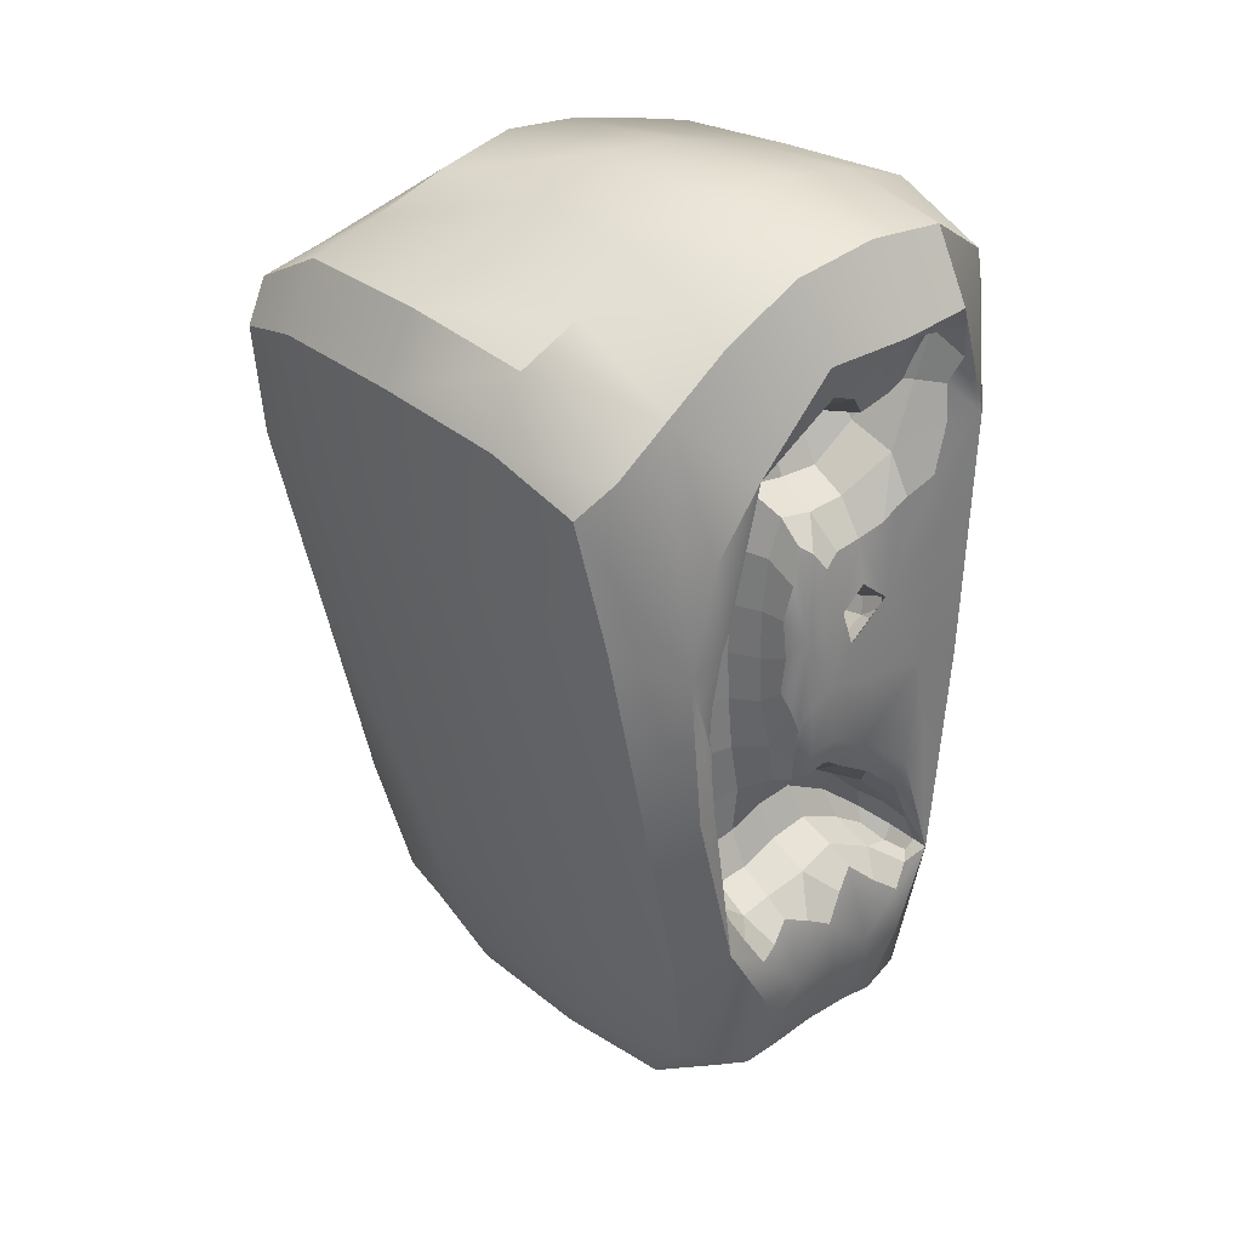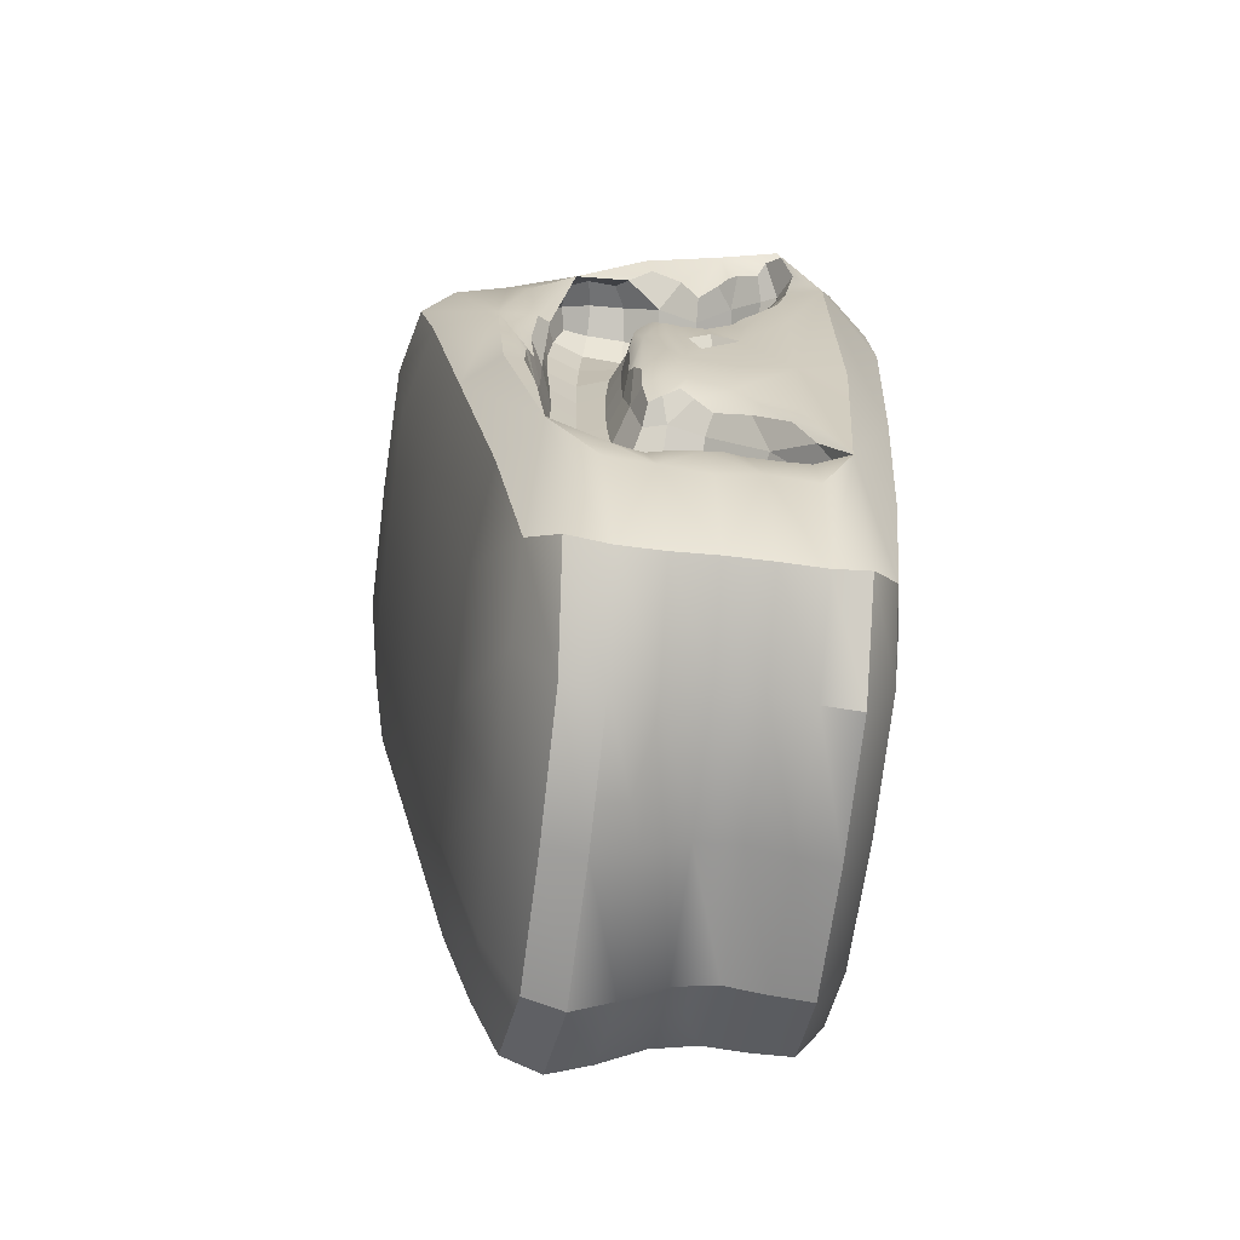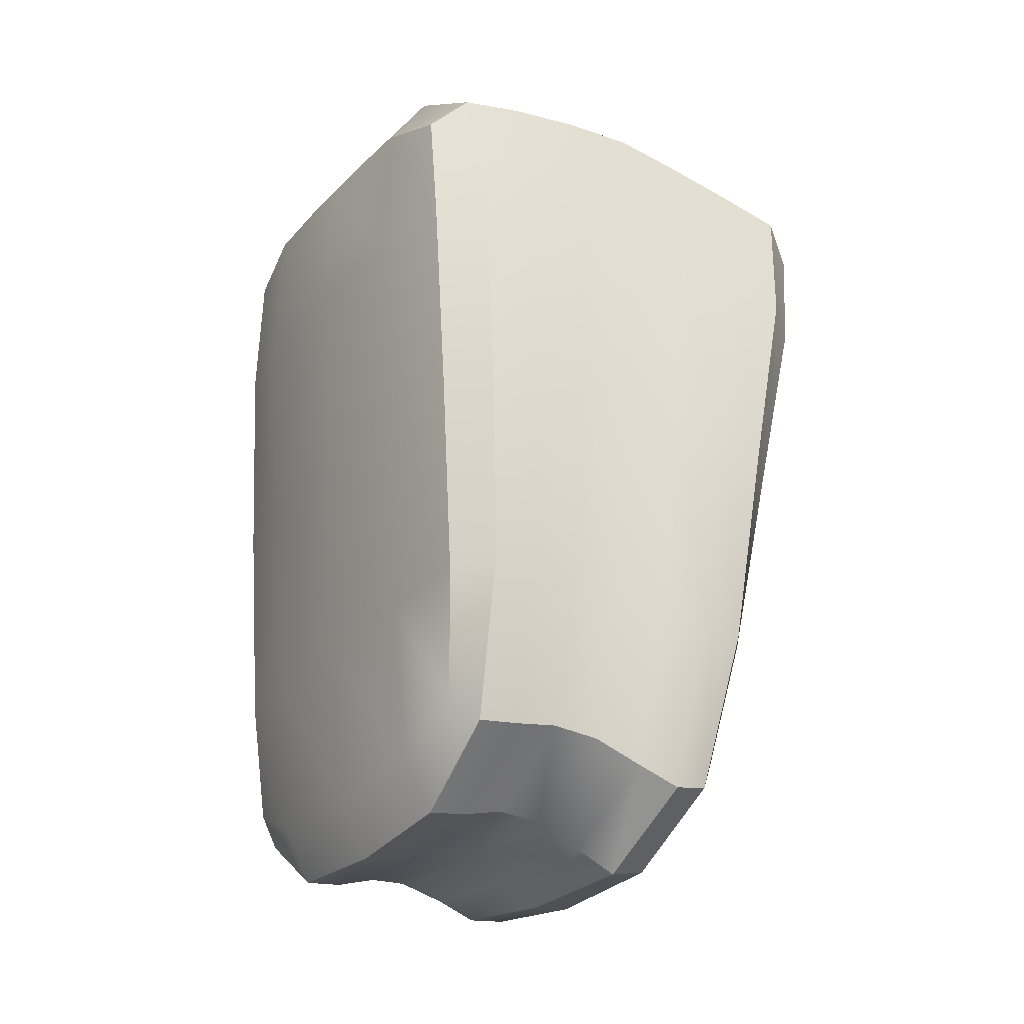
<metadata>
{"format":"obj","ext":"obj","renderer":"f3d","projection":"perspective","resolution":1024,"background":"white","views":[{"elev":31.2,"azim":138.5,"up":"+Z"},{"elev":-67.7,"azim":173.1,"up":"+Z"},{"elev":-27.9,"azim":-31.9,"up":"+Z"}]}
</metadata>
<code>
o Rune4
v -252.6 49.04 -7.583
v -252.4 49.16 -7.76
v -252.6 49.16 -6.697
v -252.6 48.52 -7.84
v -252.6 47.64 -7.901
v -252.4 48.53 -8.206
v -252.7 48.53 -6.787
v -252.7 47.64 -6.811
v -252.8 48.54 -5.293
v -252.7 49.21 -5.223
v -252.9 47.64 -5.311
v -252.9 48.56 -3.808
v -252.9 47.64 -3.84
v -252.9 48.57 -2.73
v -252.8 49.23 -3.713
v -252.8 49.13 -2.837
v -252.4 49.56 -3.376
v -252.5 49.3 -2.464
v -252.1 49.61 -2.613
v -252.2 49.54 -2.971
v -252.1 49.5 -3.381
v -252.1 49.51 -4.12
v -252.4 49.46 -5.1
v -252.1 49.46 -5.052
v -252.3 49.43 -6.614
v -252.1 49.43 -7.183
v -252.1 49.43 -5.819
v -252.2 49.37 -6.264
v -252.3 49.34 -6.588
v -252.2 49.38 -6.704
v -252.1 49.42 -6.845
v -252.3 49.32 -6.67
v -252 49.21 -6.578
v -252.2 49.17 -6.652
v -252 48.97 -6.443
v -251.7 49.17 -6.422
v -251.9 49.37 -6.711
v -251.7 49.32 -6.533
v -251.8 49.43 -7.13
v -251.6 49.37 -6.645
v -251.5 49.42 -7.234
v -251.9 49.18 -7.825
v -252.1 49.18 -7.853
v -251.6 49.18 -7.821
v -251.9 48.53 -8.097
v -251.6 48.52 -8.083
v -251.9 47.63 -8.132
v -252.2 48.53 -8.18
v -252.2 47.63 -8.224
v -252.2 46.74 -8.173
v -252.4 47.64 -8.274
v -252.4 46.74 -8.208
v -252.4 46.11 -7.769
v -252.6 46.75 -7.843
v -252.6 46.23 -7.605
v -252.7 46.74 -6.793
v -252.7 46.11 -6.738
v -252.8 46.74 -5.31
v -252.7 46.08 -5.293
v -252.9 46.74 -3.853
v -252.8 46.1 -3.862
v -252.9 46.75 -2.817
v -252.9 47.65 -2.761
v -252.8 46.23 -3.01
v -252.6 46.74 -2.379
v -252.1 46.75 -2.254
v -252.6 47.67 -2.292
v -252.6 46.11 -2.78
v -252.1 46.09 -2.685
v -252.5 45.86 -3.807
v -252.1 45.84 -3.75
v -252.5 45.84 -5.257
v -252.1 45.82 -5.206
v -252.5 45.86 -6.715
v -252.1 45.84 -6.667
v -252.2 46.09 -7.744
v -251.8 45.84 -6.627
v -251.5 45.81 -6.65
v -251.7 45.83 -5.155
v -251.9 46.07 -7.702
v -251.6 46.04 -7.742
v -251.9 46.73 -8.105
v -251.6 46.7 -8.133
v -251.6 47.62 -8.134
v -251.3 46.66 -8.284
v -251 46.64 -8.422
v -251.3 45.98 -7.882
v -251.3 47.61 -8.268
v -251 47.6 -8.41
v -251.3 48.52 -8.169
v -251 48.52 -8.27
v -251.3 49.18 -7.851
v -251 49.18 -7.86
v -251.2 49.43 -7.17
v -250.9 49.43 -7.152
v -251.3 49.37 -6.726
v -251 49.37 -6.767
v -251.1 49.32 -6.668
v -250.9 49.42 -6.806
v -250.9 49.21 -6.567
v -251.1 49.17 -6.565
v -250.9 48.97 -6.453
v -250.7 49.17 -6.421
v -250.7 49.38 -6.585
v -250.7 49.32 -6.435
v -250.5 49.44 -6.578
v -250.3 49.18 -6.701
v -250.7 49.16 -7.737
v -250.6 49.35 -6.291
v -250.5 49.38 -5.816
v -250.3 49.44 -5.444
v -250 49.21 -5.412
v -250.4 49.42 -5.442
v -250.2 49.43 -4.431
v -250.4 49.36 -4.714
v -250.4 49.42 -3.728
v -249.8 49.17 -3.119
v -249.8 49.19 -4.162
v -250.4 49.39 -5.108
v -250.4 49.36 -4.998
v -250.4 49.38 -5.032
v -250.4 49.31 -4.974
v -250.5 49.23 -5.405
v -250.5 49.17 -5.88
v -250.6 48.96 -5.472
v -250.5 49.16 -5.075
v -250.6 48.95 -5.099
v -250.5 49.19 -4.744
v -250.6 48.95 -4.768
v -250.5 49.14 -4.391
v -250.5 49.36 -4.276
v -250.4 49.4 -4.323
v -250.5 49.3 -4.218
v -250.7 49.44 -3.295
v -251.1 49.39 -3.047
v -251.2 49.47 -2.74
v -250.6 49.18 -2.552
v -250.5 49.33 -3.831
v -250.5 49.34 -3.324
v -250.8 49.35 -3.052
v -250.6 49.31 -3.133
v -251 49.33 -3.001
v -250.8 49.16 -2.981
v -250.6 49.16 -3.104
v -250.8 48.95 -3.062
v -251 49.17 -2.985
v -251.1 48.95 -3.089
v -251.3 49.22 -3.119
v -251.3 48.96 -3.246
v -251.6 49.19 -3.239
v -251.4 49.42 -3.032
v -251.2 49.45 -2.948
v -251.6 49.36 -3.181
v -251.7 49.55 -2.696
v -251.8 49.47 -2.888
v -252 49.54 -2.685
v -251.6 49.29 -2.162
v -251.7 49.43 -3.078
v -251.8 49.47 -2.99
v -251.8 49.27 -3.054
v -251.8 48.99 -3.11
v -252 49.28 -2.785
v -252 49.06 -2.896
v -252 49.46 -2.749
v -252.1 49.34 -2.832
v -252.1 49.02 -2.988
v -252.1 49.28 -3.168
v -252 49.06 -3.197
v -252.2 49.46 -3.153
v -251.9 49.3 -3.572
v -251.9 49 -3.463
v -251.6 49.2 -3.802
v -251.8 49.4 -3.956
v -251.9 49.45 -3.82
v -251.8 49.43 -3.866
v -252.1 49.51 -3.707
v -251.8 49.43 -4.468
v -251.5 49.42 -4.704
v -251.7 49.43 -5.035
v -251.6 49.42 -4.315
v -251.8 49.36 -4.458
v -251.8 49.35 -4.511
v -251.9 49.35 -4.611
v -251.8 49.34 -4.699
v -251.6 49.34 -4.776
v -251.7 49.29 -4.804
v -251.5 49.38 -4.754
v -251.5 49.19 -4.844
v -251.7 49.16 -4.858
v -251.6 48.97 -4.803
v -251.4 49.14 -4.728
v -251.5 49.34 -4.725
v -251.4 49.28 -4.678
v -251.4 49.41 -4.46
v -251.5 49.32 -4.535
v -251.4 49.37 -4.04
v -251.3 49.42 -4.461
v -251.4 49.42 -4.952
v -251.3 49.4 -4.106
v -251.1 49.4 -4.525
v -251.2 49.36 -3.989
v -251.1 49.32 -4.18
v -251.1 49.31 -4.672
v -251.1 49.34 -5.027
v -251.2 49.41 -5.035
v -251.1 49.38 -5.178
v -251.2 49.4 -5.389
v -251.3 49.34 -5.59
v -251.4 49.41 -5.363
v -251.1 49.34 -5.434
v -251.2 49.29 -5.608
v -251.1 49.18 -5.38
v -251 48.95 -5.458
v -251.2 49.15 -5.674
v -251 49.13 -5.048
v -251 48.94 -5.088
v -251.1 49.28 -4.929
v -251 49.13 -4.74
v -250.9 48.93 -4.753
v -251 49.13 -4.414
v -250.9 48.94 -4.413
v -251.1 49.28 -4.421
v -251.1 49.14 -4.063
v -251 48.94 -4.033
v -251.1 49.15 -3.81
v -251.1 48.92 -3.667
v -251.1 49.3 -3.934
v -251.3 49.2 -3.811
v -251.3 48.95 -3.682
v -251.6 48.96 -3.689
v -251.3 49.19 -5.677
v -251.1 48.92 -5.836
v -251.3 48.95 -5.83
v -251.5 48.95 -5.838
v -251.9 48.96 -6.055
v -251.5 49.16 -5.731
v -251.9 49.2 -6.005
v -251.6 49.3 -5.679
v -251.5 49.34 -5.58
v -251.8 49.35 -5.801
v -251.7 49.41 -5.513
v -252 49.4 -5.998
v -251.4 49.38 -5.523
v -252.2 49.16 -6.324
v -252.1 49 -6.283
v -252.3 49.31 -6.409
v -252.3 49.15 -6.557
v -252.2 48.96 -6.457
v -252.2 49 -6.563
v -251.6 49.37 -4.02
v -251.6 49.34 -4.426
v -251.5 49.14 -4.571
v -251.5 48.95 -4.606
v -251.6 49.15 -4.465
v -251.6 48.99 -4.513
v -251.8 49.2 -4.492
v -251.7 48.97 -4.546
v -251.9 49.16 -4.597
v -251.8 49 -4.619
v -251.9 49.3 -4.57
v -251.8 49.19 -4.729
v -251.8 48.97 -4.732
v -251.7 49 -4.83
v -251.7 48.89 -4.673
v -251.5 48.99 -4.725
v -251.8 49.36 -4.658
v -251.8 49.37 -4.482
v -252.1 49.35 -2.182
v -251.1 49.22 -2.278
v -251.6 48.6 -1.986
v -251.1 48.55 -2.024
v -252.1 48.63 -2.056
v -251.6 47.66 -2.02
v -252.1 47.67 -2.149
v -251.1 47.64 -1.985
v -251.6 46.75 -2.134
v -251.1 46.74 -2.086
v -251.6 46.1 -2.605
v -251.1 46.09 -2.576
v -251.7 45.85 -3.691
v -251.2 45.85 -3.675
v -251.3 45.82 -5.152
v -250.8 45.83 -3.742
v -250.3 45.8 -3.833
v -250.7 46.07 -2.662
v -251 45.8 -5.229
v -250.6 45.77 -5.316
v -251.1 45.77 -6.759
v -250.8 45.75 -6.854
v -251 45.96 -7.995
v -250.5 45.79 -6.838
v -250.3 46.08 -6.766
v -250.2 45.79 -5.343
v -250.7 46.01 -7.929
v -250.5 46.18 -7.659
v -250.8 46.67 -8.356
v -250.5 46.73 -7.859
v -250.8 47.61 -8.376
v -250.5 47.63 -7.895
v -250.8 48.53 -8.24
v -250.5 48.52 -7.816
v -250.5 49.05 -7.55
v -250.2 48.54 -6.777
v -249.9 48.55 -5.379
v -250.2 47.64 -6.79
v -249.9 47.64 -5.355
v -250.2 46.74 -6.775
v -249.9 46.72 -5.34
v -250 46.05 -5.337
v -249.6 46.69 -3.954
v -249.6 47.62 -3.984
v -249.4 46.67 -2.975
v -249.7 46.03 -3.943
v -249.5 46.13 -3.127
v -249.9 45.79 -3.892
v -249.7 46.01 -2.895
v -250.2 46.04 -2.784
v -249.7 46.67 -2.551
v -249.7 47.61 -2.557
v -250.1 46.7 -2.398
v -250.1 47.62 -2.382
v -250.6 46.73 -2.215
v -250.6 47.63 -2.155
v -250.6 48.53 -2.219
v -250.1 48.53 -2.447
v -250.2 49.18 -2.851
v -249.7 48.54 -2.637
v -249.5 48.53 -3.064
v -249.6 49.06 -3.319
v -249.5 47.61 -2.992
v -249.6 48.55 -4.032
v -252.6 48.62 -2.225
v -252.1 49.61 -2.731
v -251.6 48.96 -3.317
v -250.6 49 -3.129
v -250.6 48.95 -3.316
v -250.5 49.15 -3.323
v -250.5 48.94 -3.636
v -250.5 48.94 -4.025
v -250.4 49.14 -3.632
v -250.5 49.14 -4
v -250.5 49.3 -3.589
v -250.6 48.94 -4.417
v -250.6 48.95 -5.871
v -250.7 48.95 -6.202
v -250.7 49 -6.388
v -250.6 49.15 -6.208
v -250.5 49.32 -5.998
v -251.1 48.95 -6.446
v -251.4 48.96 -6.34
v -251.7 48.95 -6.301
v -251.4 49.2 -6.482
v -251.5 49.42 -6.815
v -252 48.97 -6.443
v -251.9 48.88 -6.245
v -252.2 49 -6.563
v -251.7 48.95 -6.301
v -251.6 48.87 -6.068
v -251.4 48.96 -6.34
v -251.3 48.87 -6.093
v -251.1 48.95 -6.446
v -251.1 48.86 -6.192
v -250.9 48.97 -6.453
v -250.9 48.87 -6.221
v -250.7 49 -6.388
v -250.7 48.95 -6.202
v -250.6 48.95 -5.871
v -250.8 48.86 -5.877
v -250.6 48.96 -5.472
v -250.8 48.87 -5.481
v -250.6 48.95 -5.099
v -250.8 48.86 -5.097
v -250.6 48.95 -4.768
v -250.8 48.86 -4.757
v -250.6 48.94 -4.417
v -250.8 48.86 -4.413
v -250.5 48.94 -4.025
v -250.8 48.86 -4.026
v -250.5 48.94 -3.636
v -250.8 48.86 -3.634
v -250.6 48.95 -3.316
v -250.8 48.86 -3.294
v -250.6 49 -3.129
v -250.8 48.95 -3.062
v -251.1 48.95 -3.089
v -251.1 48.86 -3.334
v -251.3 48.96 -3.246
v -251.3 48.87 -3.466
v -251.6 48.96 -3.317
v -251.6 48.87 -3.502
v -251.8 48.99 -3.11
v -251.6 49.19 -3.239
v -251.8 49.27 -3.054
v -251.9 48.89 -3.274
v -252 49.06 -2.896
v -252.1 49.02 -2.988
v -252 49.06 -3.197
v -251.9 49 -3.463
v -251.6 48.96 -3.689
v -251.3 48.95 -3.682
v -251.1 48.92 -3.667
v -251 48.94 -4.033
v -250.9 48.94 -4.413
v -250.9 48.93 -4.753
v -251 48.94 -5.088
v -251 48.95 -5.458
v -251.1 48.92 -5.836
v -251.3 48.95 -5.83
v -251.5 48.95 -5.838
v -251.9 48.96 -6.055
v -252.1 49 -6.283
v -252.2 48.96 -6.457
v -251.6 48.97 -4.803
v -251.7 48.89 -4.673
v -251.5 48.99 -4.725
v -251.5 48.95 -4.606
v -251.6 48.99 -4.513
v -251.7 48.97 -4.546
f 31 30 33 37
f 32 34 33 30
f 249 35 33 34
f 351 36 33 35
f 38 37 33 36
f 98 101 100 97
f 99 97 100 104
f 349 102 100 101
f 346 103 100 102
f 105 104 100 103
f 121 119 123 120
f 122 120 123 126
f 348 124 123 110
f 344 125 123 124
f 127 126 123 125
f 113 110 123 119
f 127 129 128 126
f 122 126 128 115
f 343 130 128 129
f 133 131 128 130
f 132 115 128 131
f 141 144 143 140
f 140 143 146 142
f 144 335 145 143
f 143 145 147 146
f 147 149 148 146
f 142 146 148 135
f 334 150 148 149
f 153 151 148 150
f 152 135 148 151
f 159 158 160 155
f 153 150 160 158
f 163 162 160 161
f 164 155 160 162
f 163 166 165 162
f 164 162 165 156
f 168 167 165 166
f 169 20 165 167
f 333 156 165 20
f 168 171 170 167
f 169 167 170 21
f 230 172 170 171
f 250 173 170 172
f 175 174 170 173
f 176 21 170 174
f 186 189 188 185
f 187 185 188 192
f 263 190 188 189
f 265 191 188 190
f 193 192 188 191
f 211 210 212 214
f 206 204 212 210
f 216 213 212 215
f 232 214 212 213
f 217 215 212 204
f 219 216 215 218
f 218 215 217 203
f 221 219 218 220
f 220 218 203 222
f 224 221 220 223
f 223 220 222 202
f 226 224 223 225
f 225 223 202 227
f 226 225 228 229
f 227 201 228 225
f 250 172 228 196
f 230 229 228 172
f 199 196 228 201
f 211 214 231 208
f 232 233 231 214
f 234 236 231 233
f 234 235 237 236
f 238 239 231 236
f 238 236 237 240
f 242 240 237 28
f 243 208 231 239
f 245 244 237 235
f 246 28 237 244
f 245 248 247 244
f 244 247 29 246
f 248 249 34 247
f 247 34 32 29
f 191 252 195 193
f 252 254 251 195
f 265 253 252 191
f 253 255 254 252
f 255 257 256 254
f 251 254 256 181
f 259 258 256 257
f 260 182 256 258
f 267 181 256 182
f 259 262 261 258
f 260 258 261 183
f 263 189 261 262
f 186 184 261 189
f 266 183 261 184
f 337 336 335 144
f 340 338 336 337
f 341 339 338 340
f 138 341 340 342
f 342 340 337 139
f 130 343 339 341
f 133 130 341 138
f 139 337 144 141
f 347 345 344 124
f 103 346 345 347
f 105 103 347 109
f 109 347 124 348
f 349 101 352 350
f 351 350 352 36
f 38 36 352 40
f 98 96 352 101
f 353 40 352 96
f 389 391 393 392
f 2 6 4 1
f 1 3 25 2
f 4 7 3 1
f 6 51 5 4
f 5 8 7 4
f 8 11 9 7
f 7 9 10 3
f 9 12 15 10
f 11 13 12 9
f 13 63 14 12
f 12 14 16 15
f 10 15 17 23
f 16 18 17 15
f 268 19 17 18
f 333 20 17 19
f 169 21 17 20
f 176 22 17 21
f 24 23 17 22
f 10 23 25 3
f 24 27 25 23
f 31 26 25 30
f 43 2 25 26
f 242 28 25 27
f 246 29 25 28
f 32 30 25 29
f 31 37 39 26
f 38 40 39 37
f 43 26 39 42
f 353 41 39 40
f 44 42 39 41
f 42 45 48 43
f 44 46 45 42
f 46 84 47 45
f 45 47 49 48
f 43 48 6 2
f 48 49 51 6
f 49 50 52 51
f 47 82 50 49
f 51 52 54 5
f 50 76 53 52
f 52 53 55 54
f 54 56 8 5
f 55 57 56 54
f 57 59 58 56
f 56 58 11 8
f 58 60 13 11
f 59 61 60 58
f 61 64 62 60
f 60 62 63 13
f 65 67 63 62
f 68 65 62 64
f 69 66 65 68
f 66 274 67 65
f 70 68 64 61
f 71 69 68 70
f 73 71 70 72
f 72 70 61 59
f 74 72 59 57
f 75 73 72 74
f 76 75 74 53
f 53 74 57 55
f 80 77 75 76
f 77 79 73 75
f 81 78 77 80
f 78 282 79 77
f 83 81 80 82
f 82 80 76 50
f 84 83 82 47
f 85 87 81 83
f 88 85 83 84
f 89 86 85 88
f 86 290 87 85
f 91 89 88 90
f 90 88 84 46
f 93 91 90 92
f 92 90 46 44
f 44 41 94 92
f 93 92 94 95
f 99 95 94 97
f 353 96 94 41
f 98 97 94 96
f 99 104 106 95
f 105 109 106 104
f 112 107 106 111
f 302 108 106 107
f 93 95 106 108
f 348 110 106 109
f 113 111 106 110
f 112 111 114 118
f 113 119 114 111
f 122 115 114 120
f 132 116 114 115
f 326 117 114 116
f 329 118 114 117
f 121 120 114 119
f 132 131 134 116
f 133 138 134 131
f 142 135 134 140
f 152 136 134 135
f 269 137 134 136
f 326 116 134 137
f 342 139 134 138
f 141 140 134 139
f 152 151 154 136
f 153 158 154 151
f 159 155 154 158
f 164 156 154 155
f 333 19 154 156
f 268 157 154 19
f 269 136 154 157
f 175 173 177 174
f 176 174 177 22
f 187 178 177 185
f 198 179 177 178
f 24 22 177 179
f 250 180 177 173
f 251 181 177 180
f 267 182 177 181
f 260 183 177 182
f 266 184 177 183
f 186 185 177 184
f 187 192 194 178
f 193 195 194 192
f 251 180 194 195
f 250 196 194 180
f 199 197 194 196
f 198 178 194 197
f 198 197 200 205
f 199 201 200 197
f 227 202 200 201
f 222 203 200 202
f 217 204 200 203
f 206 205 200 204
f 207 209 198 205
f 210 207 205 206
f 211 208 207 210
f 208 243 209 207
f 238 240 241 239
f 242 27 241 240
f 243 239 241 209
f 24 179 241 27
f 198 209 241 179
f 270 157 268 272
f 271 269 157 270
f 275 271 270 273
f 273 270 272 274
f 276 273 274 66
f 277 275 273 276
f 279 277 276 278
f 278 276 66 69
f 280 278 69 71
f 281 279 278 280
f 282 281 280 79
f 79 280 71 73
f 283 285 279 281
f 286 283 281 282
f 287 284 283 286
f 284 317 285 283
f 289 287 286 288
f 288 286 282 78
f 290 289 288 87
f 87 288 78 81
f 291 293 287 289
f 294 291 289 290
f 295 292 291 294
f 292 309 293 291
f 296 294 290 86
f 297 295 294 296
f 299 297 296 298
f 298 296 86 89
f 300 298 89 91
f 301 299 298 300
f 302 301 300 108
f 108 300 91 93
f 301 303 305 299
f 302 107 303 301
f 107 112 304 303
f 303 304 306 305
f 299 305 307 297
f 305 306 308 307
f 307 308 309 292
f 297 307 292 295
f 308 310 313 309
f 306 311 310 308
f 311 330 312 310
f 310 312 314 313
f 313 314 316 315
f 309 313 315 293
f 315 316 317 284
f 293 315 284 287
f 316 318 320 317
f 314 312 318 316
f 312 330 319 318
f 318 319 321 320
f 320 321 323 322
f 317 320 322 285
f 322 323 275 277
f 285 322 277 279
f 323 324 271 275
f 321 325 324 323
f 325 326 137 324
f 324 137 269 271
f 327 117 326 325
f 319 327 325 321
f 330 328 327 319
f 328 329 117 327
f 118 329 328 331
f 331 328 330 311
f 112 118 331 304
f 304 331 311 306
f 274 272 332 67
f 272 268 18 332
f 332 18 16 14
f 67 332 14 63
f 262 259 257 264
f 263 262 264 190
f 357 354 355 358
f 354 356 412 355
f 359 357 358 360
f 361 359 360 362
f 361 362 364 363
f 363 364 366 365
f 364 368 367 366
f 368 370 369 367
f 370 372 371 369
f 372 374 373 371
f 374 376 375 373
f 376 378 377 375
f 378 380 379 377
f 380 382 381 379
f 382 384 383 381
f 386 385 384 382
f 386 388 387 385
f 388 390 389 387
f 390 394 391 389
f 394 396 395 391
f 398 397 396 394
f 399 398 394 390
f 400 399 390 388
f 401 400 388 386
f 401 386 382 380
f 402 401 380 378
f 403 402 378 376
f 404 403 376 374
f 405 404 374 372
f 406 405 372 370
f 407 406 370 368
f 362 407 368 364
f 362 360 408 407
f 360 358 409 408
f 358 355 410 409
f 355 412 411 410
f 413 414 416 415
f 414 418 417 416

</code>
